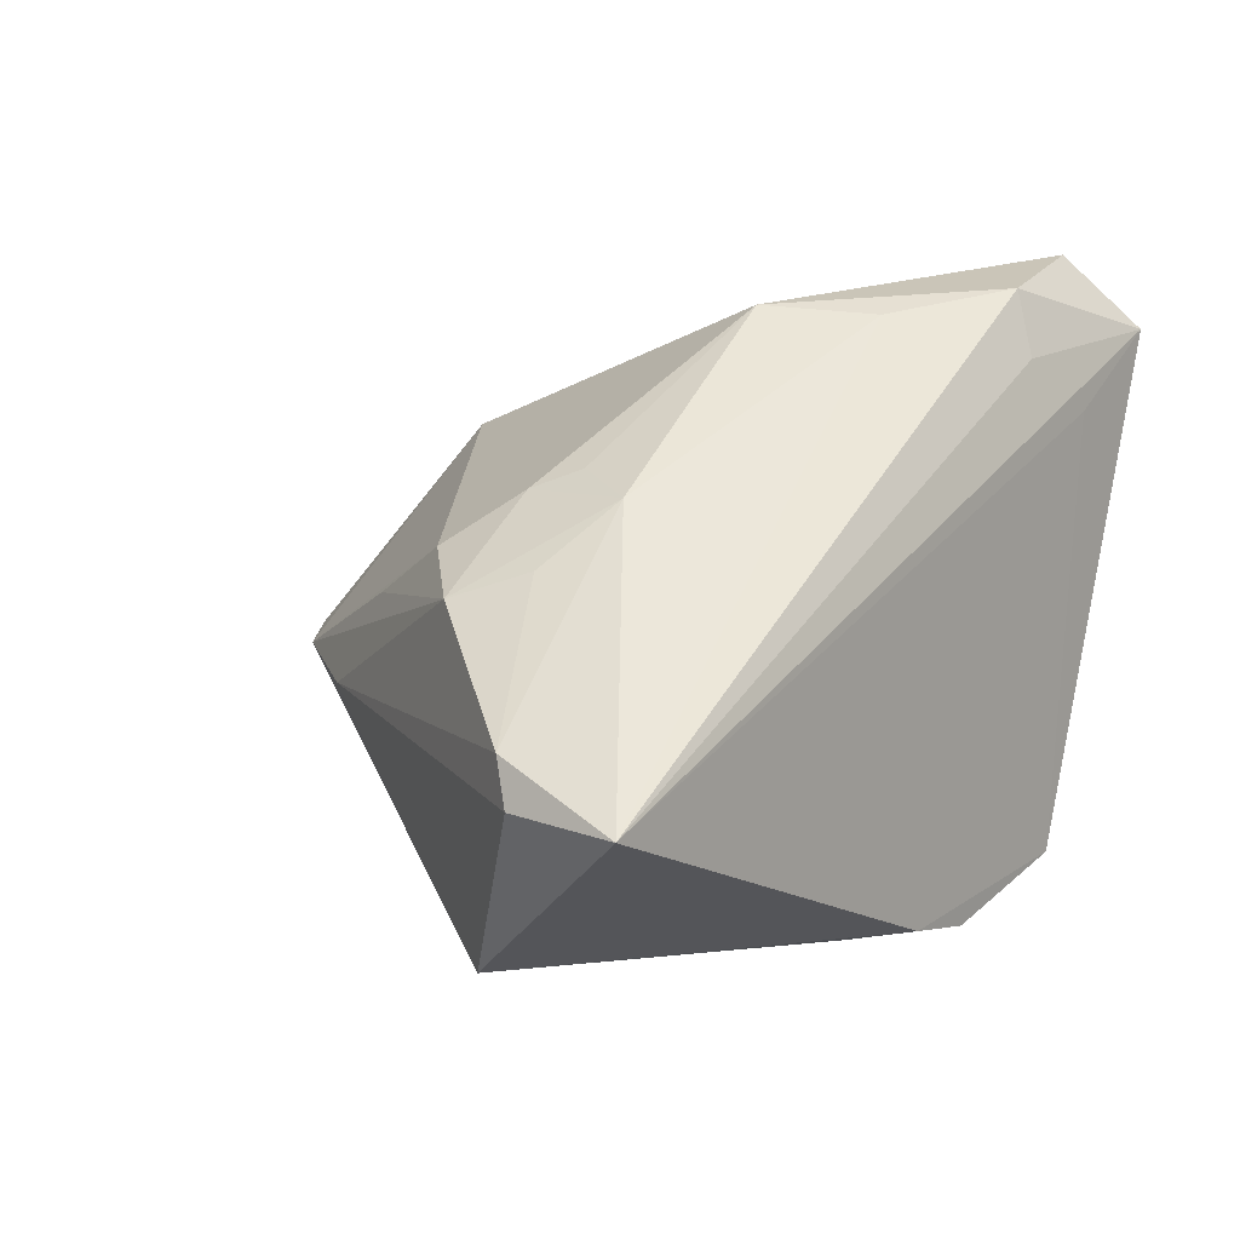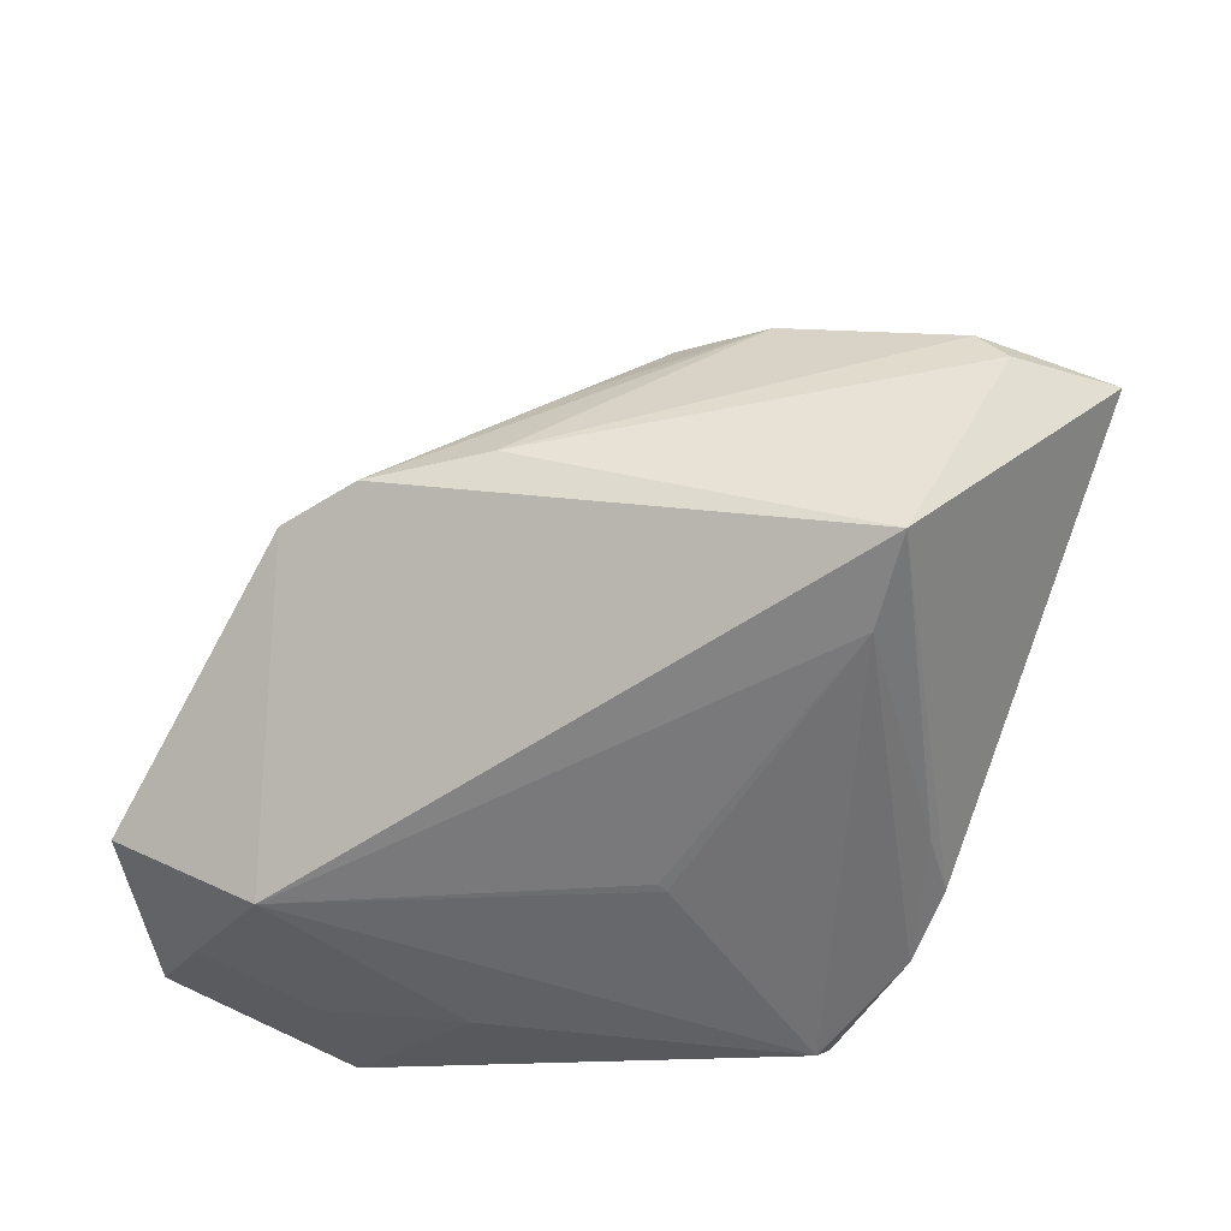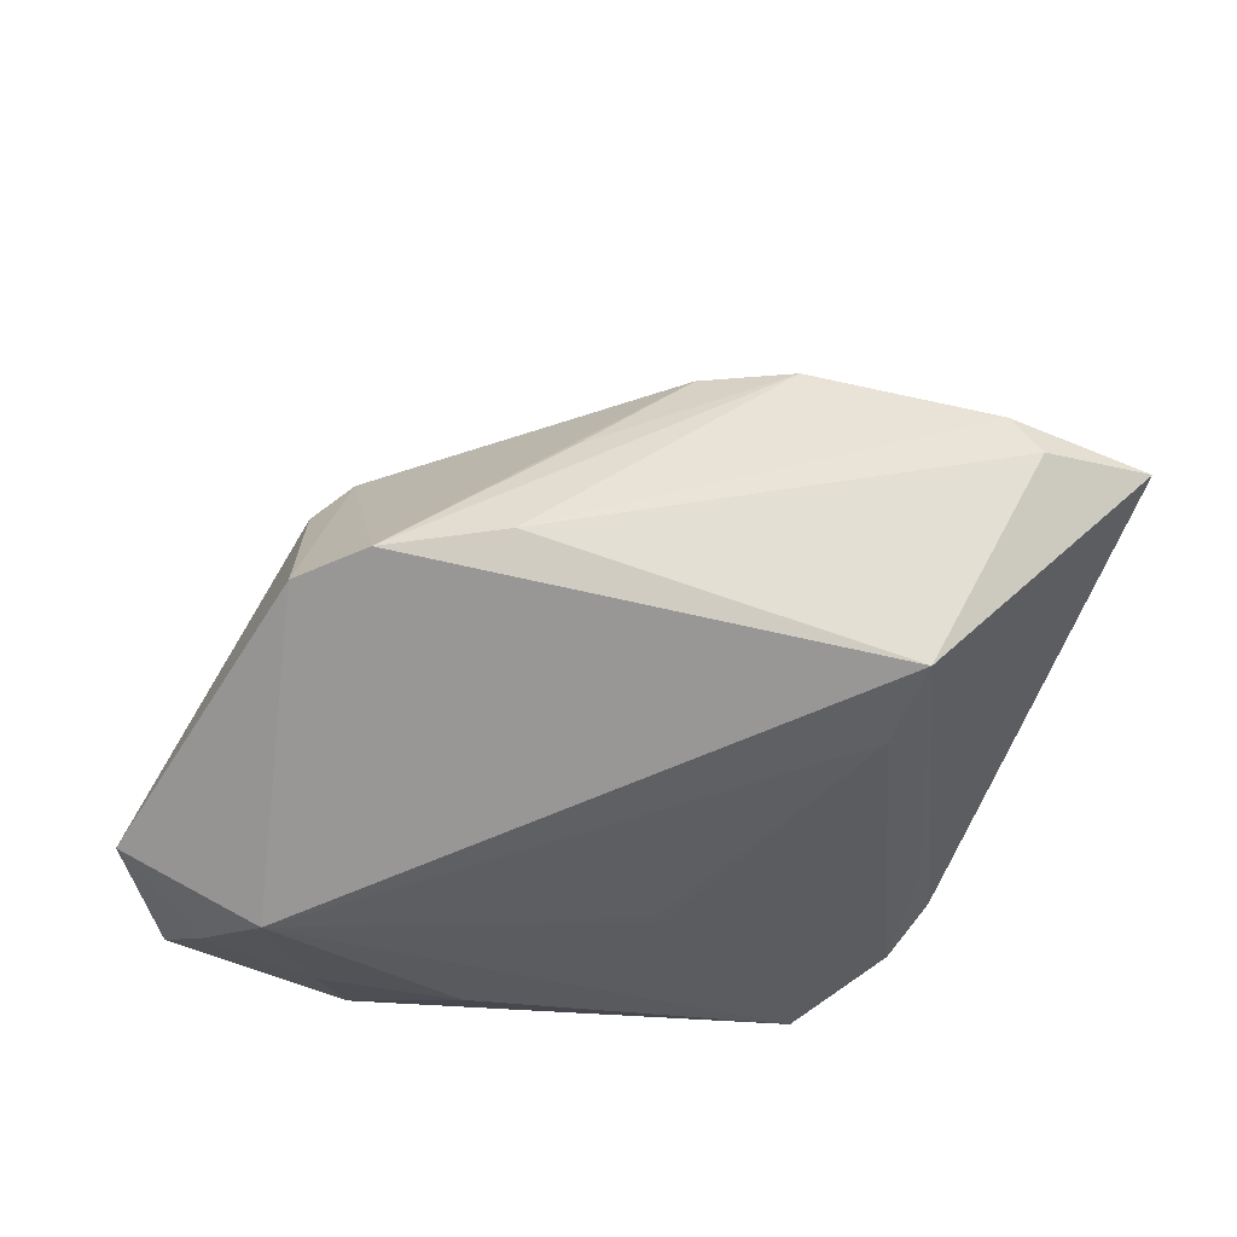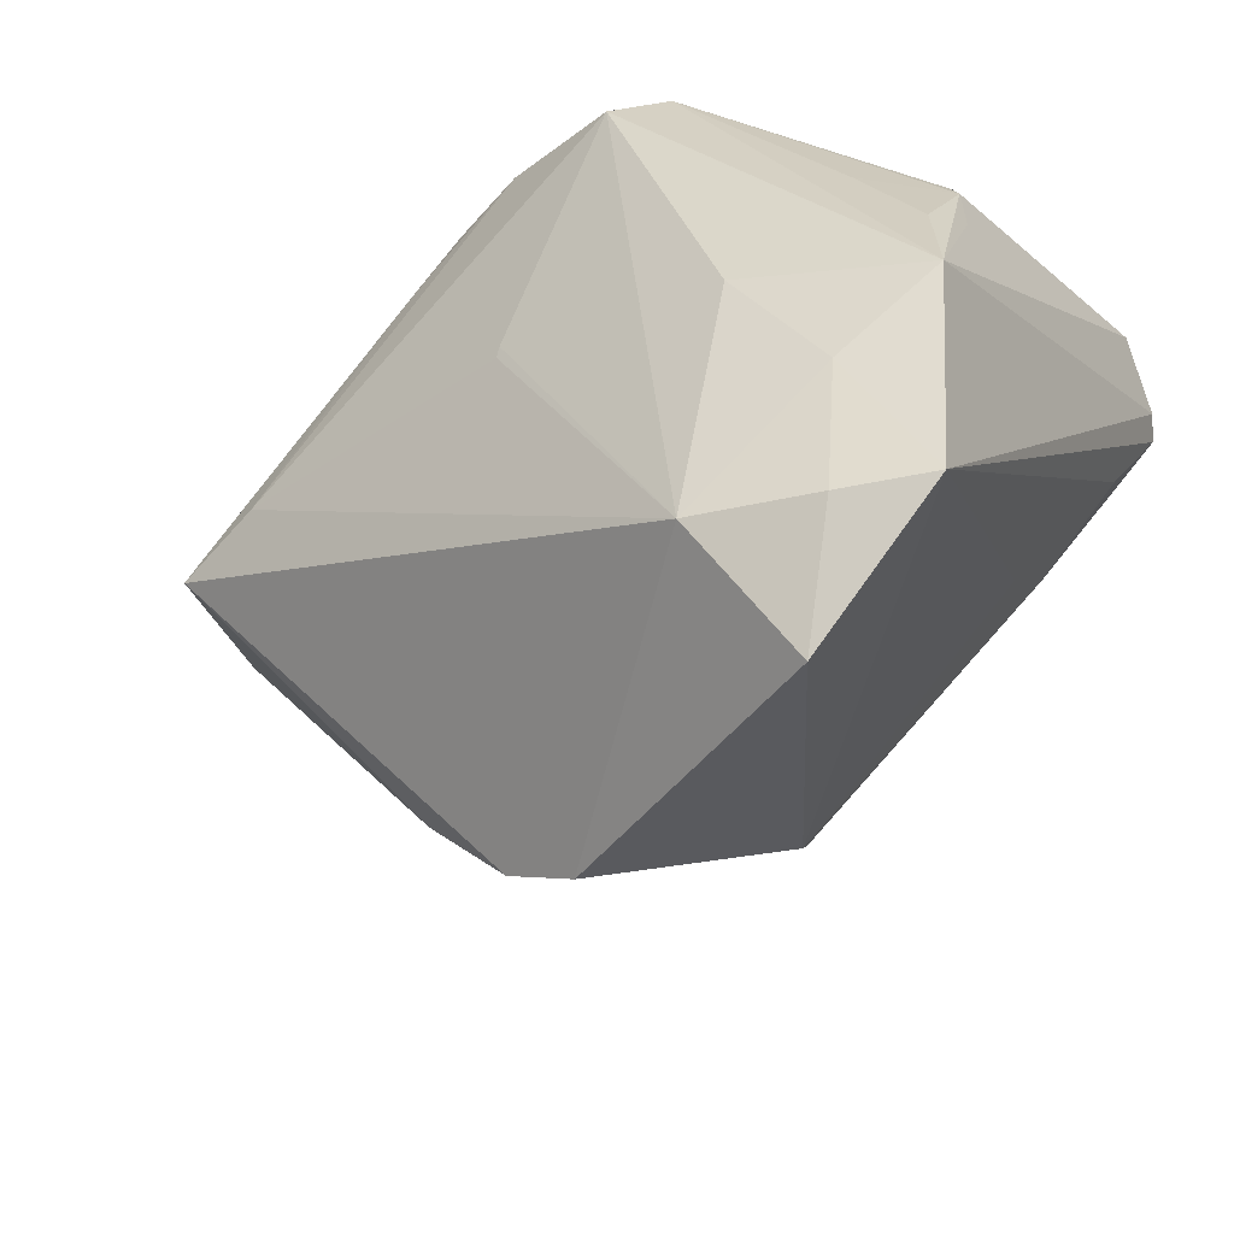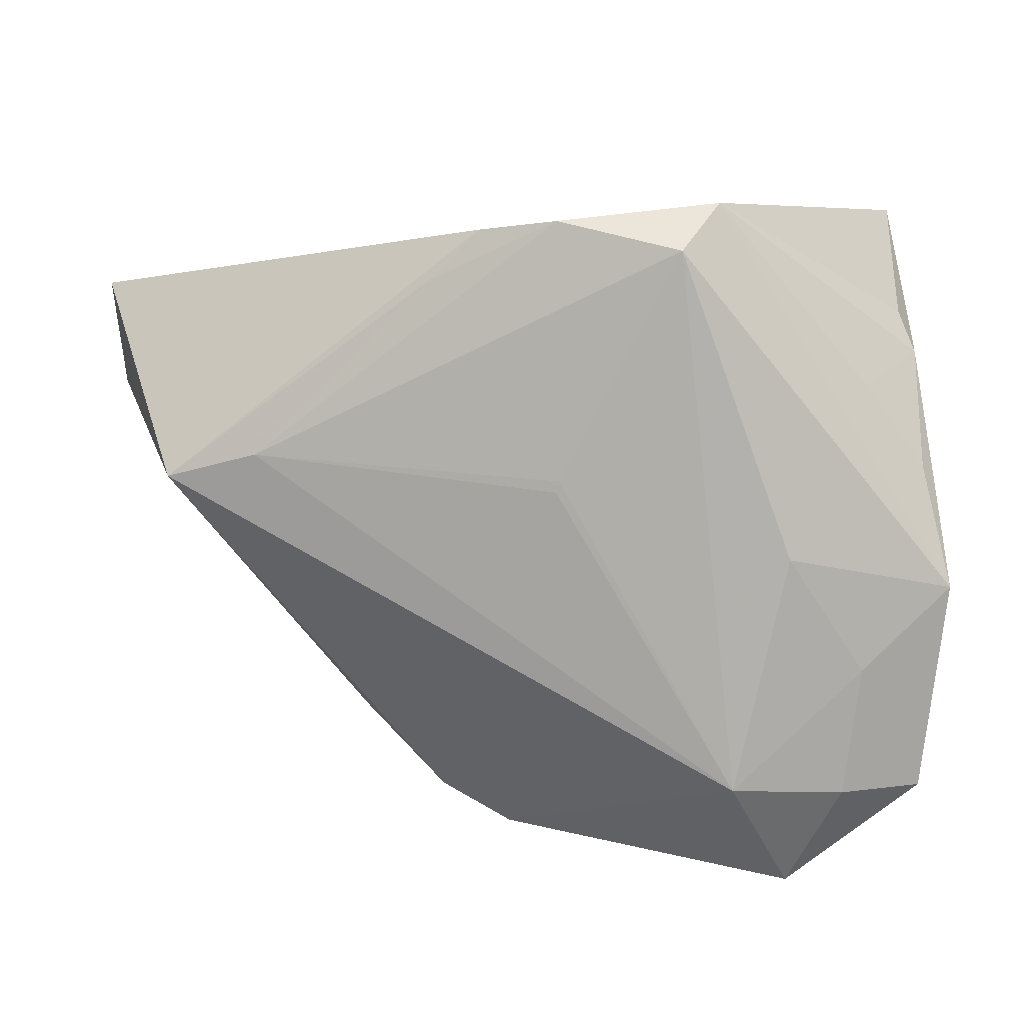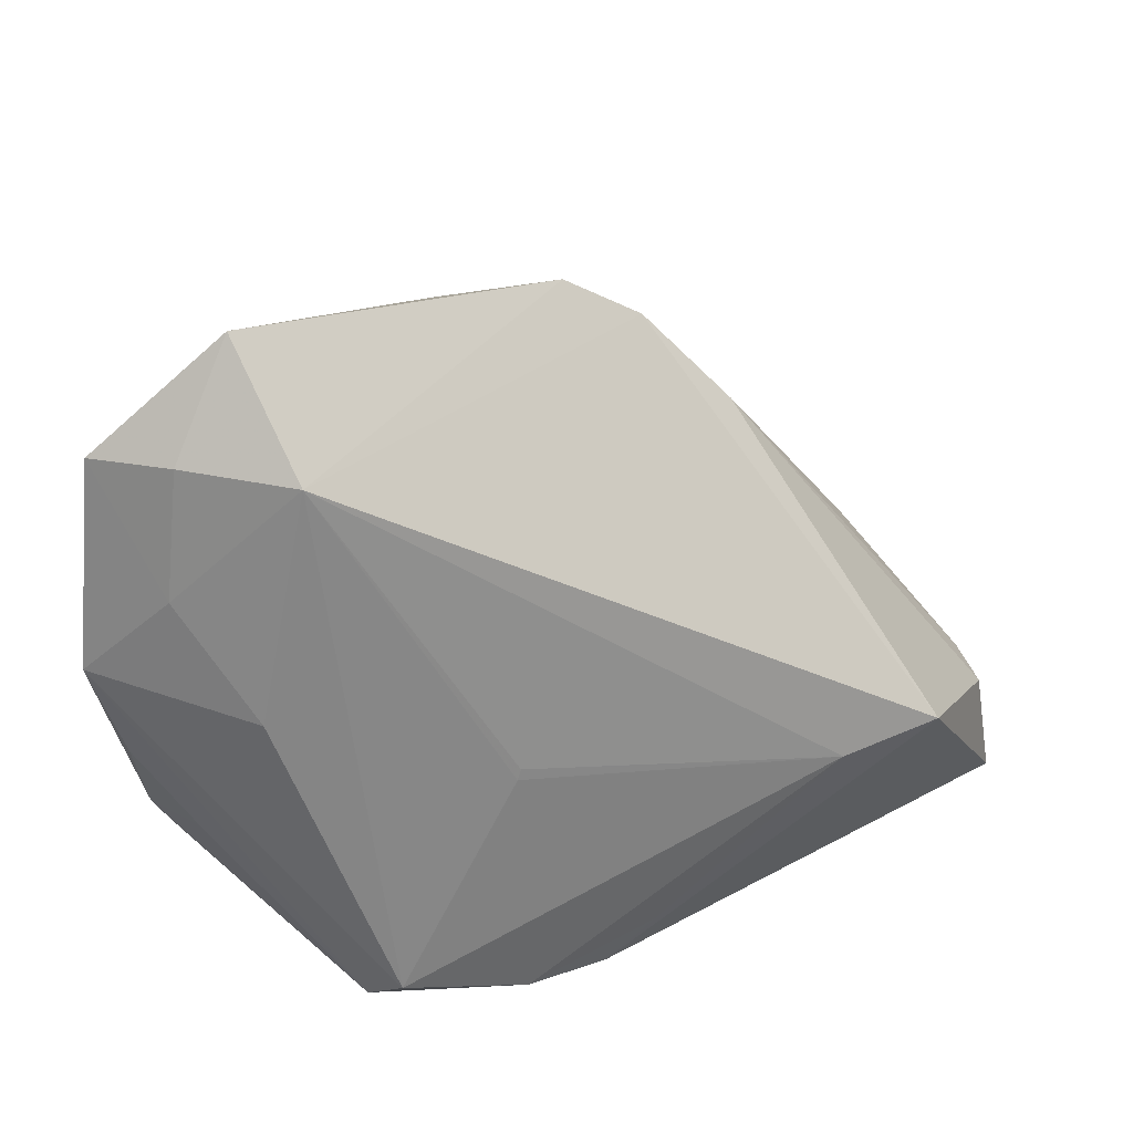
<metadata>
{"format":"obj","ext":"obj","renderer":"f3d","projection":"perspective","resolution":1024,"background":"white","views":[{"elev":20.4,"azim":119.9,"up":"+Z"},{"elev":-46.3,"azim":60.2,"up":"+Z"},{"elev":-28.6,"azim":56.5,"up":"+Z"},{"elev":-43.0,"azim":-148.6,"up":"+Y"},{"elev":-79.9,"azim":179.6,"up":"+Z"},{"elev":-61.1,"azim":0.7,"up":"+Z"}]}
</metadata>
<code>
v 0.01919 -0.04189 -0.002633
v 0.00533 0.001373 -0.02786
v 0.01458 0.03179 -0.02259
v -0.01962 0.0279 0.03082
v 0.02932 -0.006462 0.02399
v 0.02035 0.02587 -0.02258
v 0.04155 0.004612 -0.02102
v 0.02924 -0.03126 -0.001994
v 0.02974 -0.02458 0.00978
v 0.03121 0.005744 0.0255
v -0.02866 -0.008206 0.01911
v -0.008166 0.01498 0.03661
v -0.0419 0.02476 0.0353
v -0.03148 -0.02 -0.02761
v 0.004937 0.002732 -0.02795
v -0.03923 0.003635 -0.01989
v 0.05876 0.008136 0.00909
v -0.03948 -0.03521 -0.02359
v -0.003058 -0.03281 0.0188
v 0.02643 -0.001446 0.02618
v 0.0406 0.0012 0.01996
v -0.04069 0.02294 0.0377
v -0.02254 0.02469 0.0377
v -0.04212 0.03238 0.02976
v -0.04212 -0.01026 -0.02494
v -0.01617 -0.03435 -0.02977
v -0.02969 -0.03537 -0.02676
v 0.01049 -0.04656 -0.003825
v 0.05248 0.00148 -0.0181
v -0.03197 0.01345 -0.02062
v -0.0279 0.0008527 0.02969
v -0.01351 0.03515 -0.02412
v 0.06106 0.01045 0.004579
v -0.02724 0.03147 0.02351
v -0.0377 0.0112 0.03002
v -0.02217 -0.006072 -0.03018
v -0.02388 -0.04835 -0.02119
v -0.03938 0.01656 -0.01083
v -0.008828 0.0299 -0.02992
v 0.06298 0.0232 0.005317
v -0.03761 0.0213 -0.008232
v 0.005534 0.03299 -0.02562
v -0.001495 0.003371 0.0377
v -0.004908 -0.03726 0.01391
v -0.04051 0.008602 -0.01294
v 0.03538 -0.01353 0.01847
v -0.01777 -0.008313 0.02818
v 0.04445 -0.006796 0.01686
f 29 40 33
f 39 25 32
f 1 26 29
f 24 25 13
f 13 22 24
f 24 22 23
f 24 40 34
f 34 32 24
f 36 25 39
f 39 26 36
f 18 13 25
f 37 44 18
f 22 13 18
f 3 34 40
f 32 34 3
f 40 29 3
f 29 6 3
f 31 44 19
f 28 1 19
f 19 44 28
f 28 44 37
f 37 26 28
f 26 1 28
f 4 40 24
f 24 23 4
f 4 23 40
f 43 23 22
f 45 25 24
f 24 38 45
f 45 38 25
f 24 32 41
f 41 38 24
f 32 38 41
f 25 38 16
f 15 26 39
f 15 2 26
f 29 26 7
f 26 2 7
f 2 15 7
f 7 15 39
f 7 6 29
f 14 18 25
f 25 36 14
f 14 36 26
f 39 32 42
f 32 3 42
f 42 3 6
f 42 7 39
f 6 7 42
f 8 29 33
f 8 1 29
f 11 18 44
f 44 31 11
f 33 40 17
f 40 10 17
f 17 8 33
f 40 23 12
f 12 10 40
f 23 43 12
f 12 43 10
f 22 31 47
f 47 43 22
f 47 31 19
f 19 43 47
f 30 38 32
f 30 16 38
f 30 32 25
f 25 16 30
f 27 14 26
f 18 14 27
f 27 26 37
f 37 18 27
f 35 31 22
f 35 11 31
f 22 18 35
f 18 11 35
f 8 17 48
f 48 9 1
f 1 8 48
f 21 17 10
f 10 48 21
f 21 48 17
f 9 48 46
f 19 1 46
f 1 9 46
f 5 48 10
f 5 46 48
f 5 43 19
f 19 46 5
f 10 43 20
f 20 5 10
f 43 5 20

</code>
